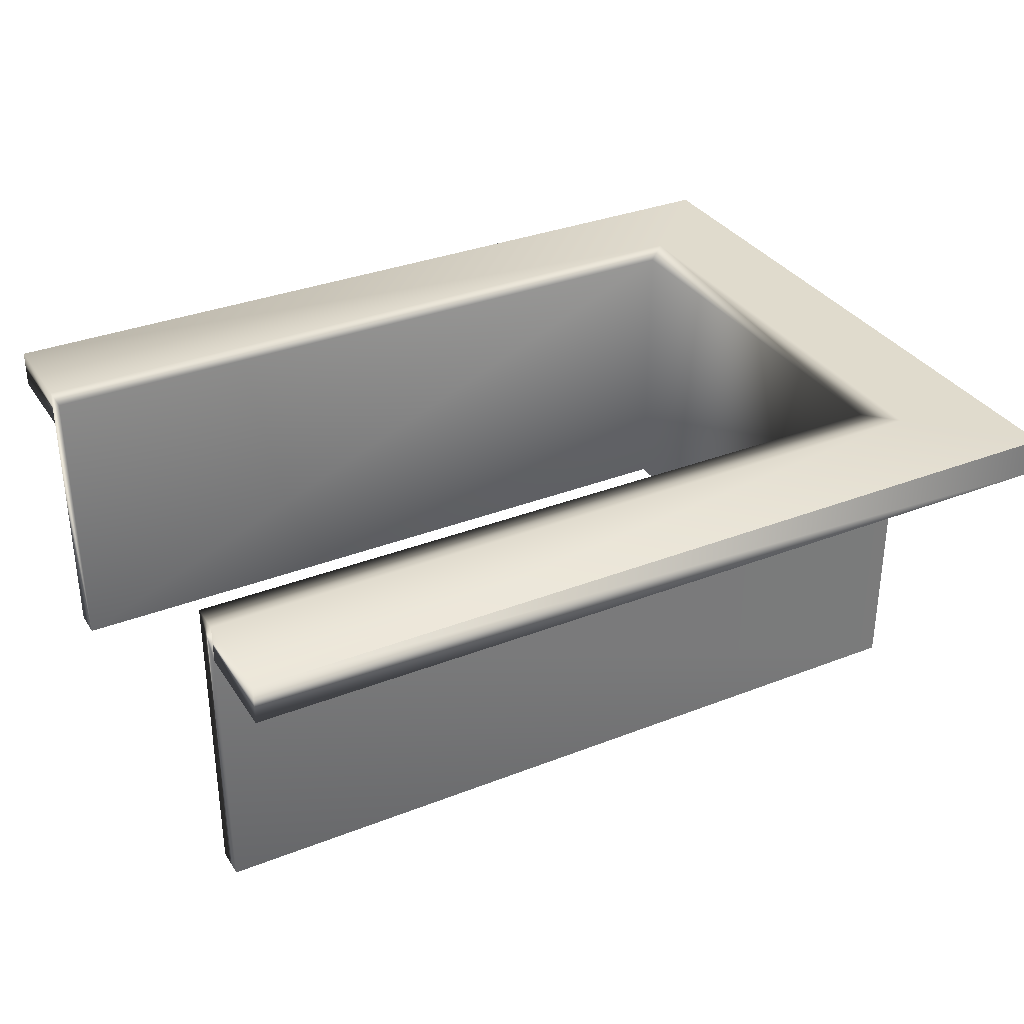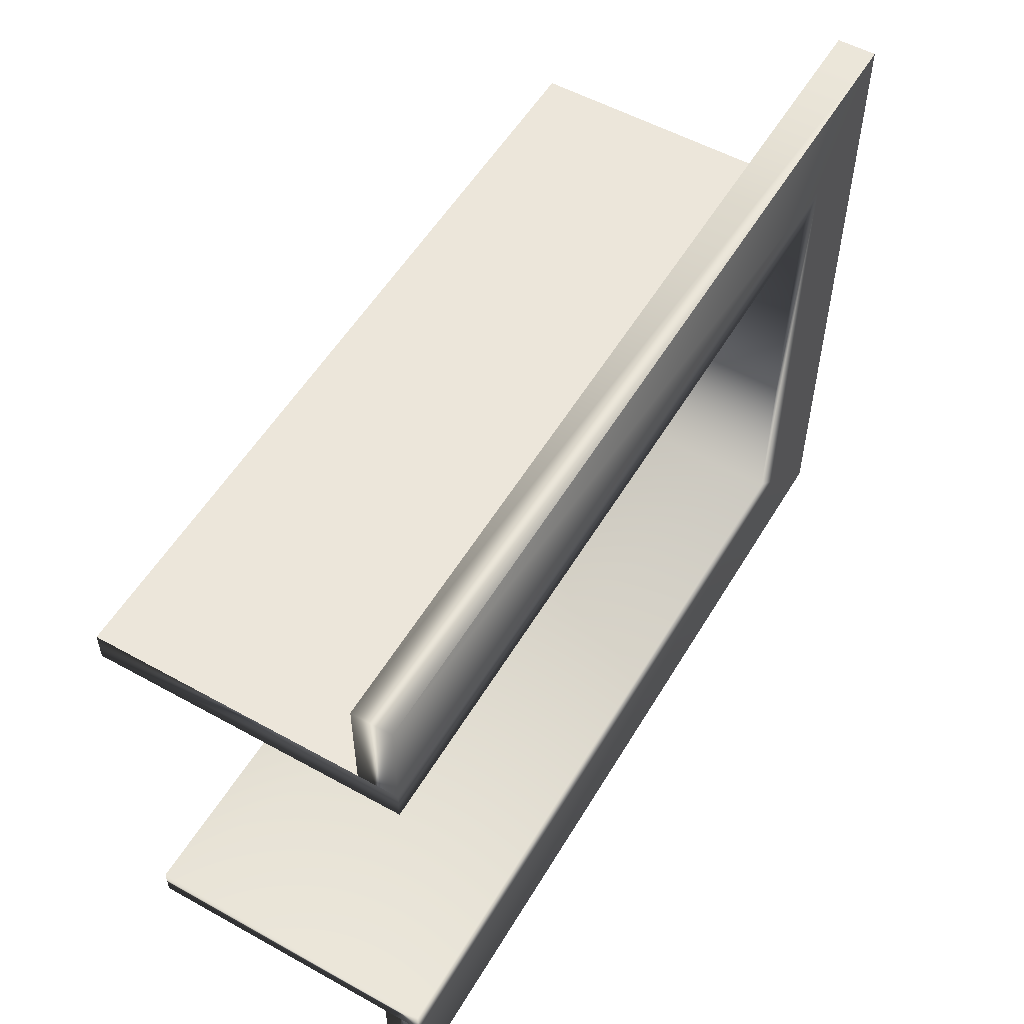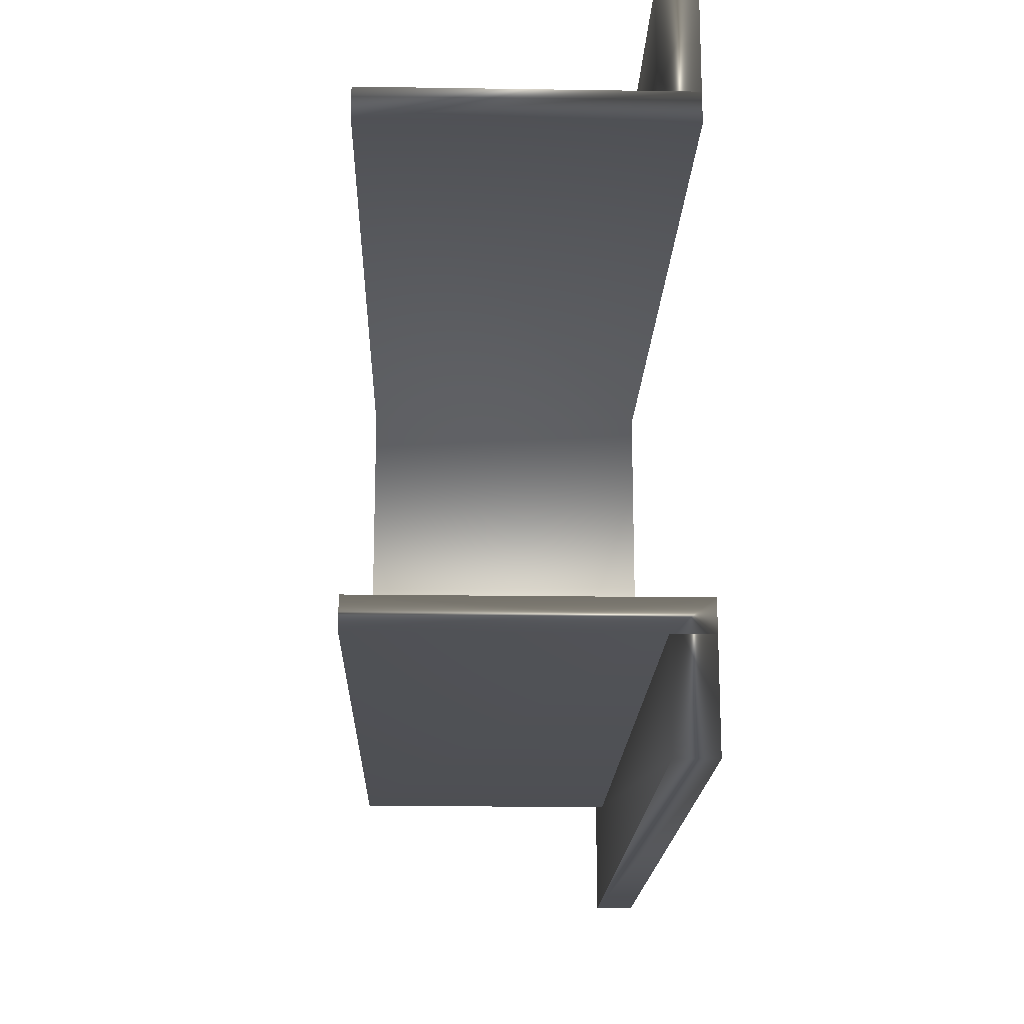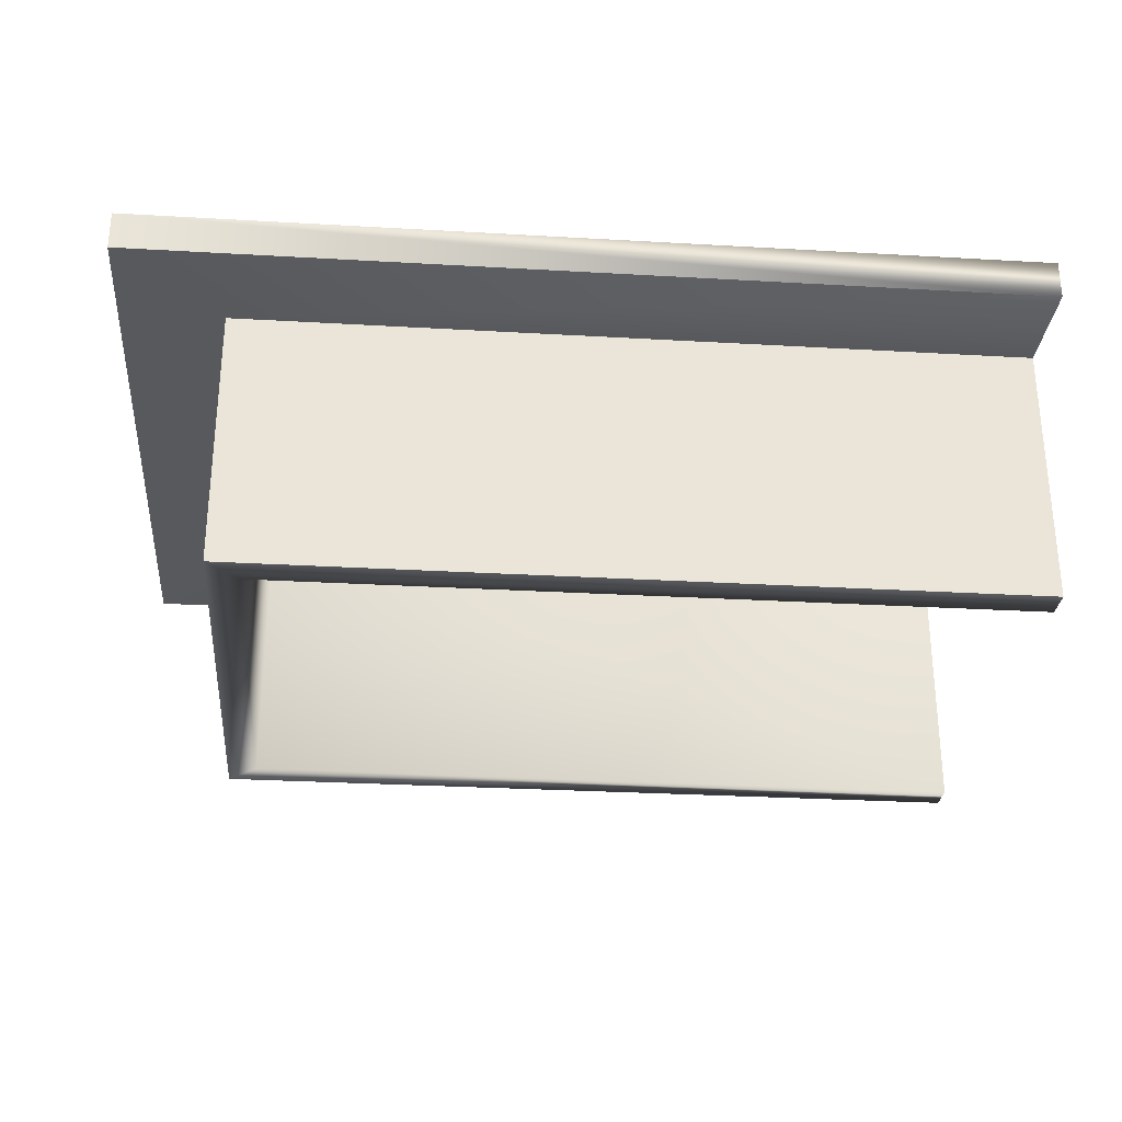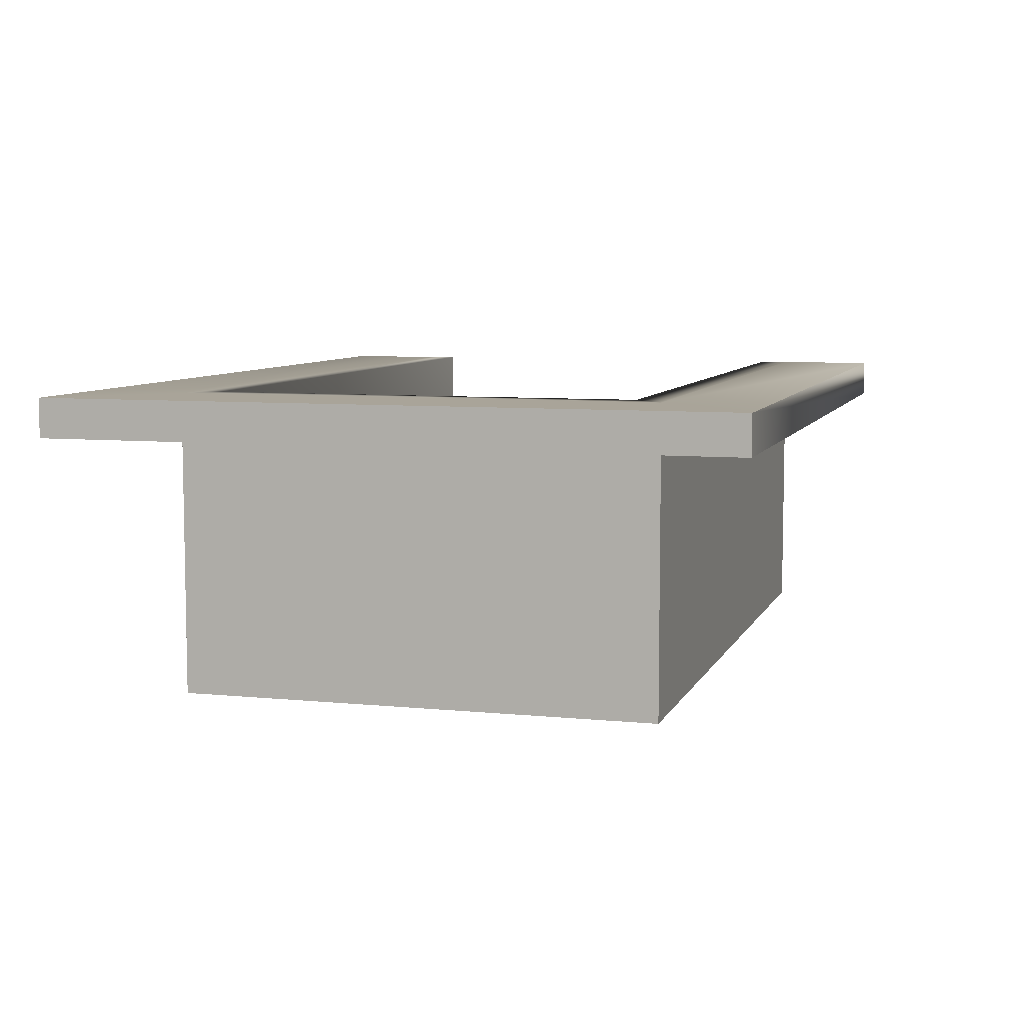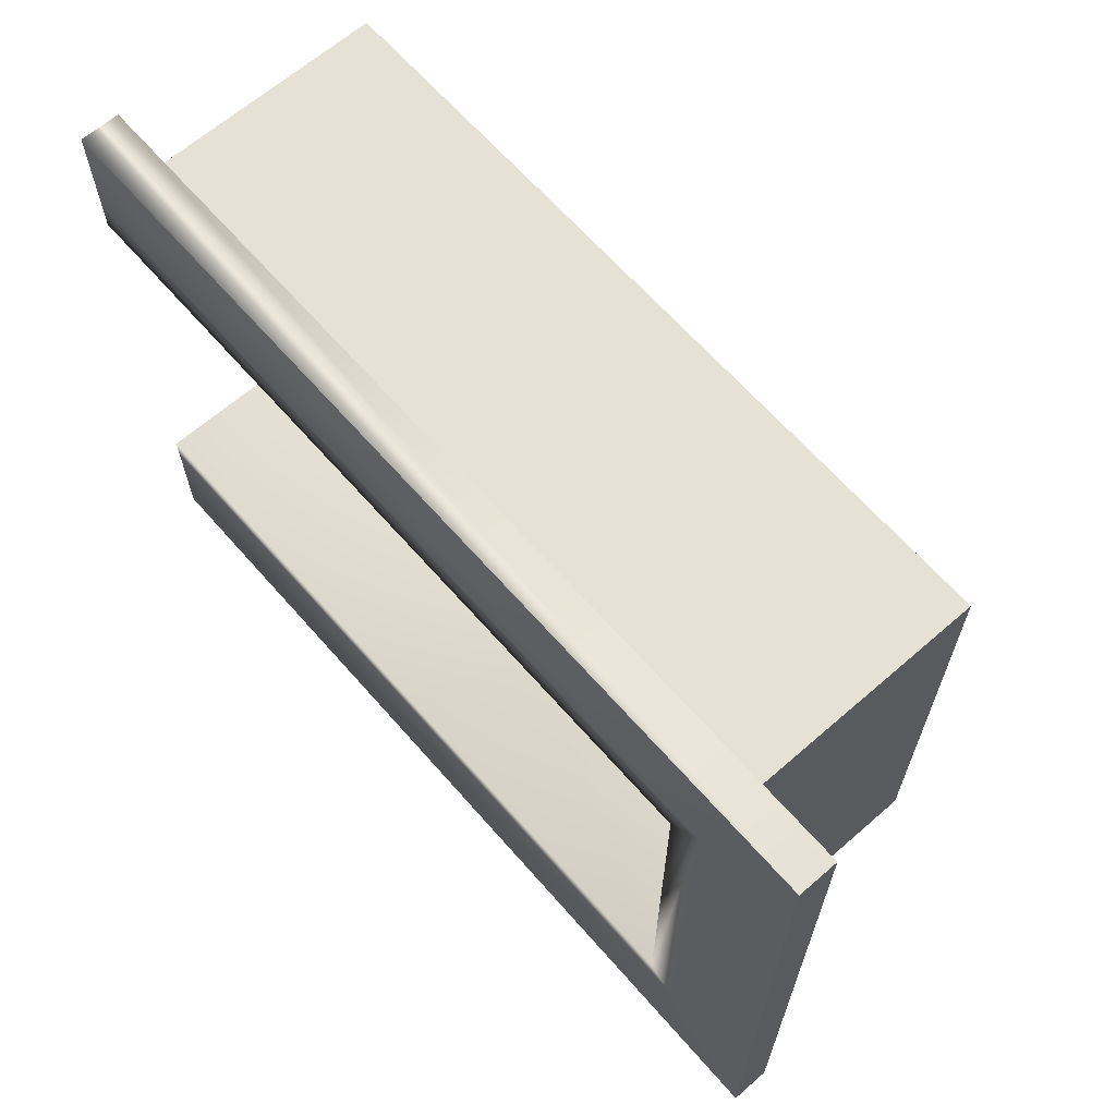
<metadata>
{"format":"obj","ext":"obj","renderer":"f3d","projection":"perspective","resolution":1024,"background":"white","views":[{"elev":33.3,"azim":151.8,"up":"+Y"},{"elev":54.5,"azim":120.4,"up":"+Z"},{"elev":-17.8,"azim":88.3,"up":"+Z"},{"elev":-29.2,"azim":-4.9,"up":"+Y"},{"elev":7.2,"azim":-73.8,"up":"+Y"},{"elev":65.1,"azim":-131.2,"up":"+Z"}]}
</metadata>
<code>
g default
v 215.3 475 628.5
v 215.3 490 628.5
v 215.3 490 607.5
v 215.3 475 607.5
v 213.8 475 630
v 213.8 490 630
v 213.8 490 606
v 213.8 475 606
v 213.8 488.1 606
v 213.8 488.1 630
v 208.8 488.1 635
v 208.8 490 635
v 208.8 490 601
v 208.8 488.1 601
v 252.4 490 607.5
v 252.4 475 607.5
v 252.4 475 606
v 252.4 488.1 606
v 252.4 488.1 601
v 252.4 490 601
v 252.4 490 606
v 252.4 475 628.5
v 252.4 490 628.5
v 252.4 490 630
v 252.4 490 635
v 252.4 488.1 635
v 252.4 488.1 630
v 252.4 475 630
g pCube165
f 14 11 13
f 13 11 12
f 4 1 8
f 8 1 5
f 2 3 6
f 6 3 7
f 1 4 2
f 2 4 3
f 8 5 9
f 9 5 10
f 9 10 14
f 14 10 11
f 6 7 12
f 12 7 13
f 4 16 3
f 3 16 15
f 16 4 17
f 17 4 8
f 9 18 8
f 8 18 17
f 18 9 19
f 19 9 14
f 13 20 14
f 14 20 19
f 21 20 7
f 7 20 13
f 15 21 3
f 3 21 7
f 23 22 2
f 2 22 1
f 23 2 24
f 24 2 6
f 24 6 25
f 25 6 12
f 11 26 12
f 12 26 25
f 27 26 10
f 10 26 11
f 5 28 10
f 10 28 27
f 22 28 1
f 1 28 5
f 18 19 21
f 21 19 20
f 21 15 18
f 15 16 18
f 16 17 18
f 24 25 27
f 27 25 26
f 23 24 22
f 22 24 28

</code>
